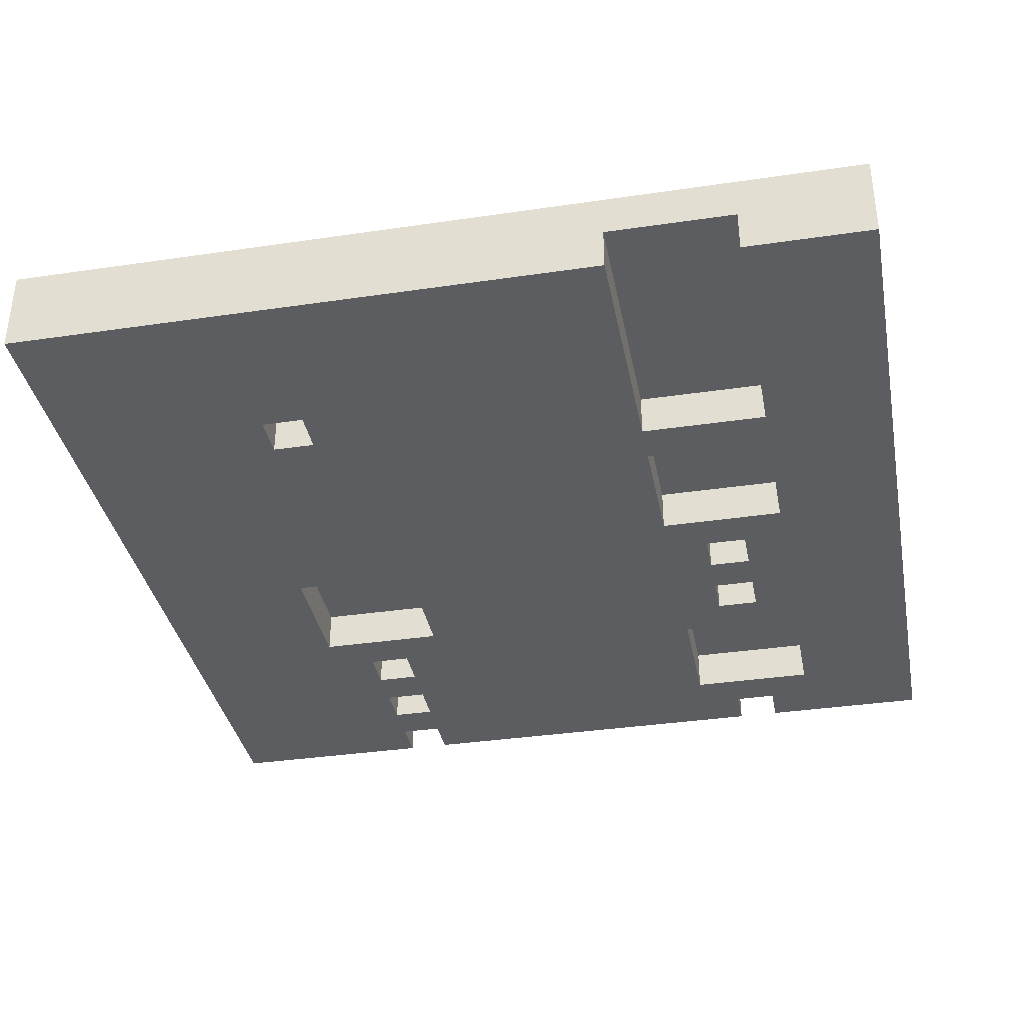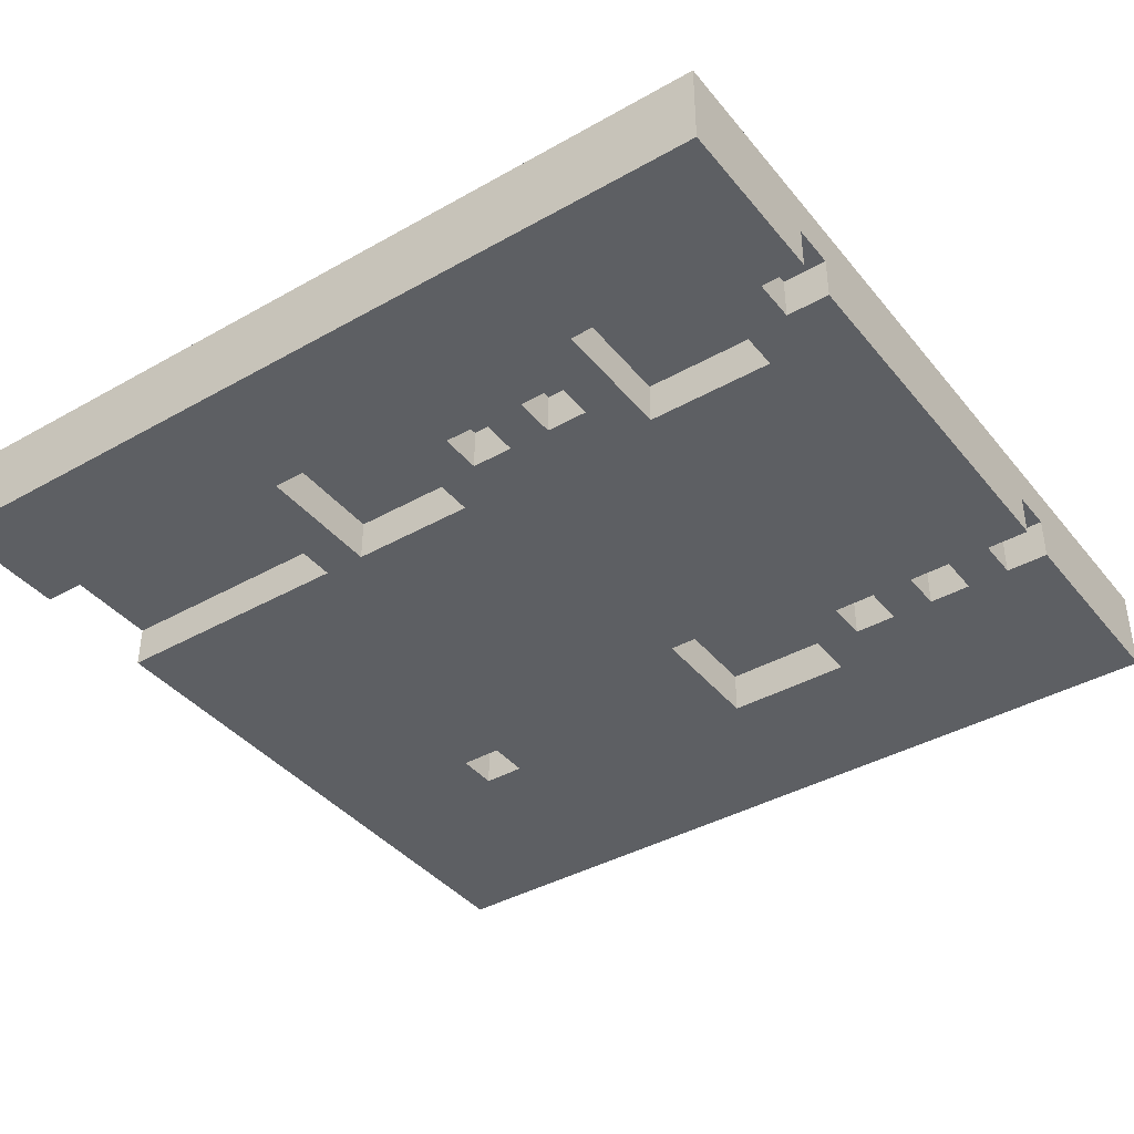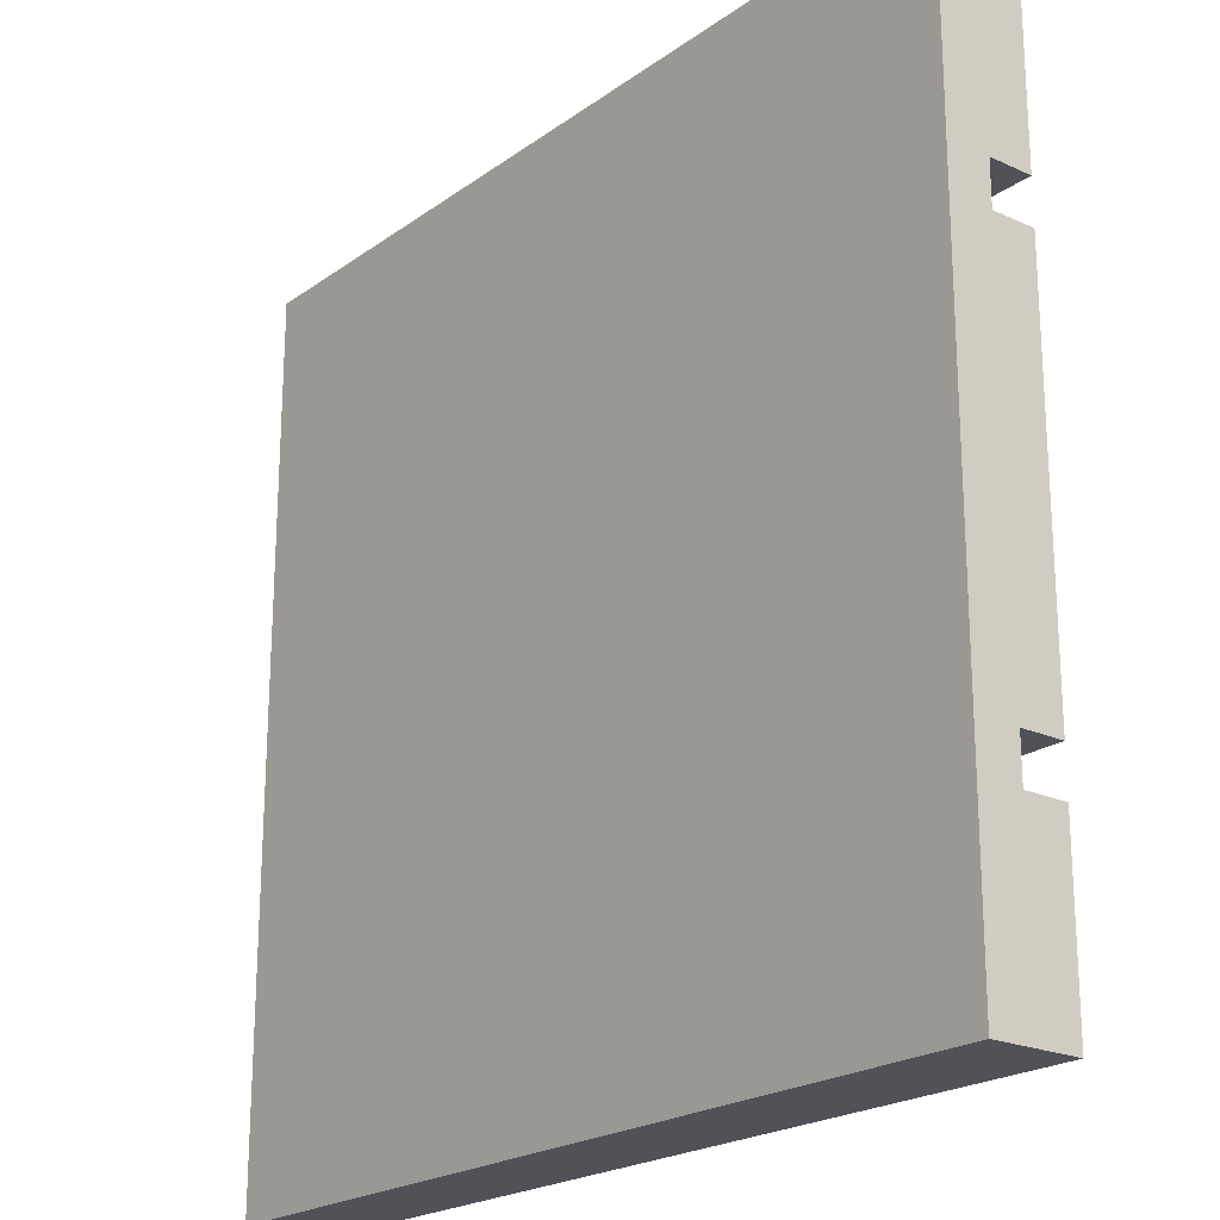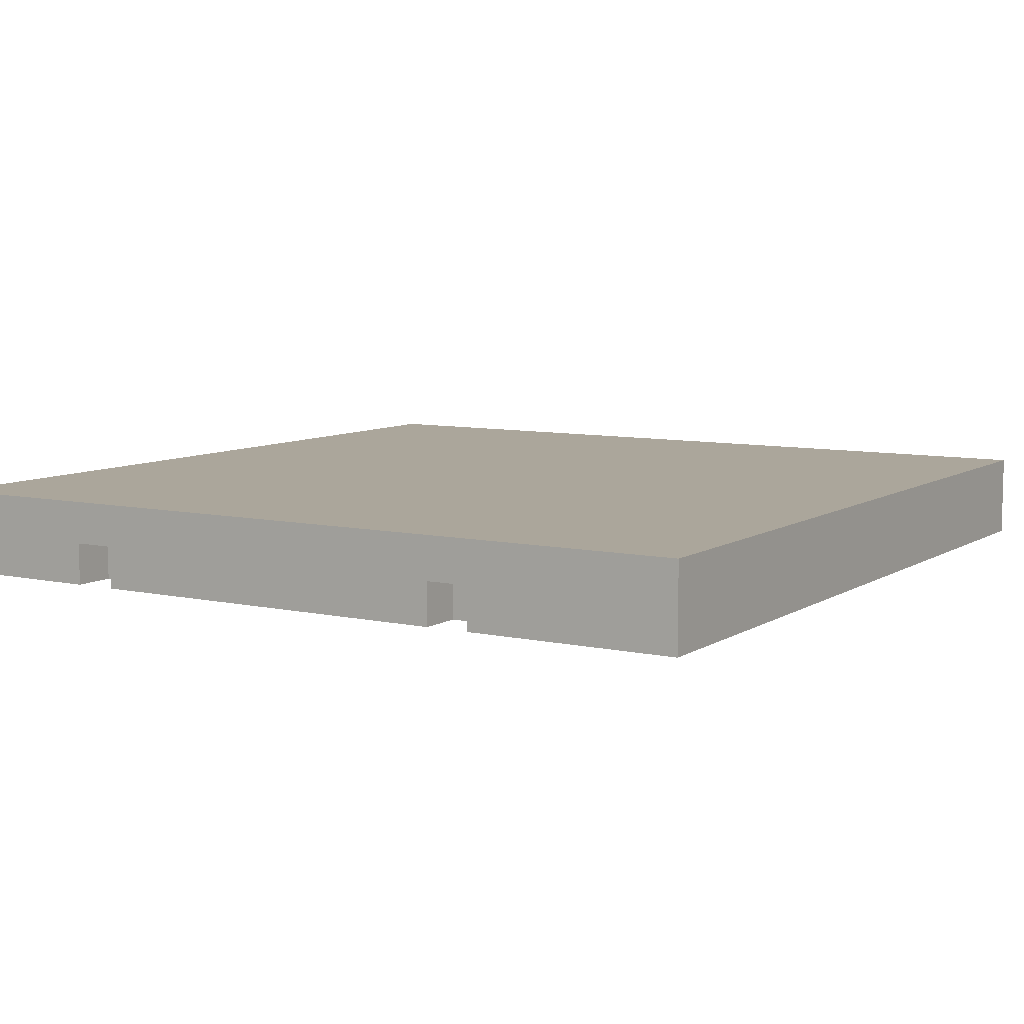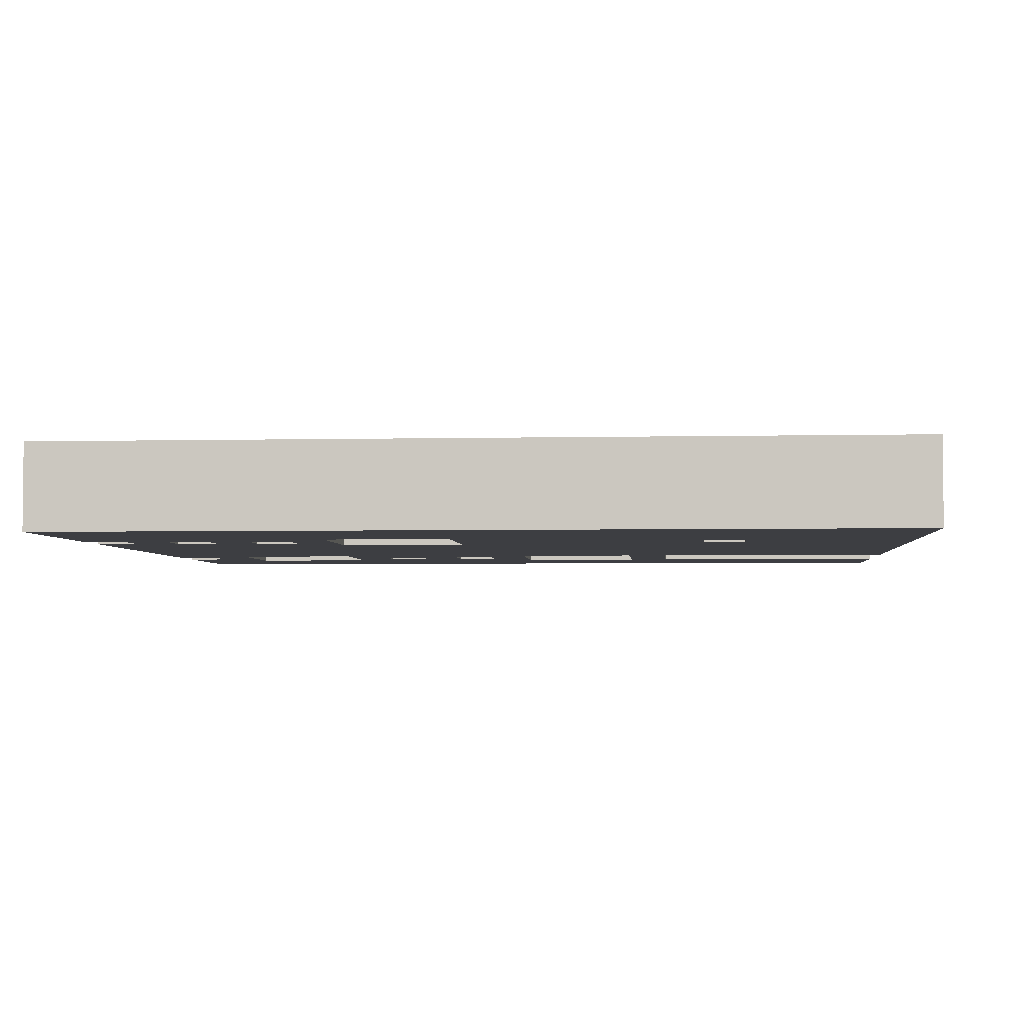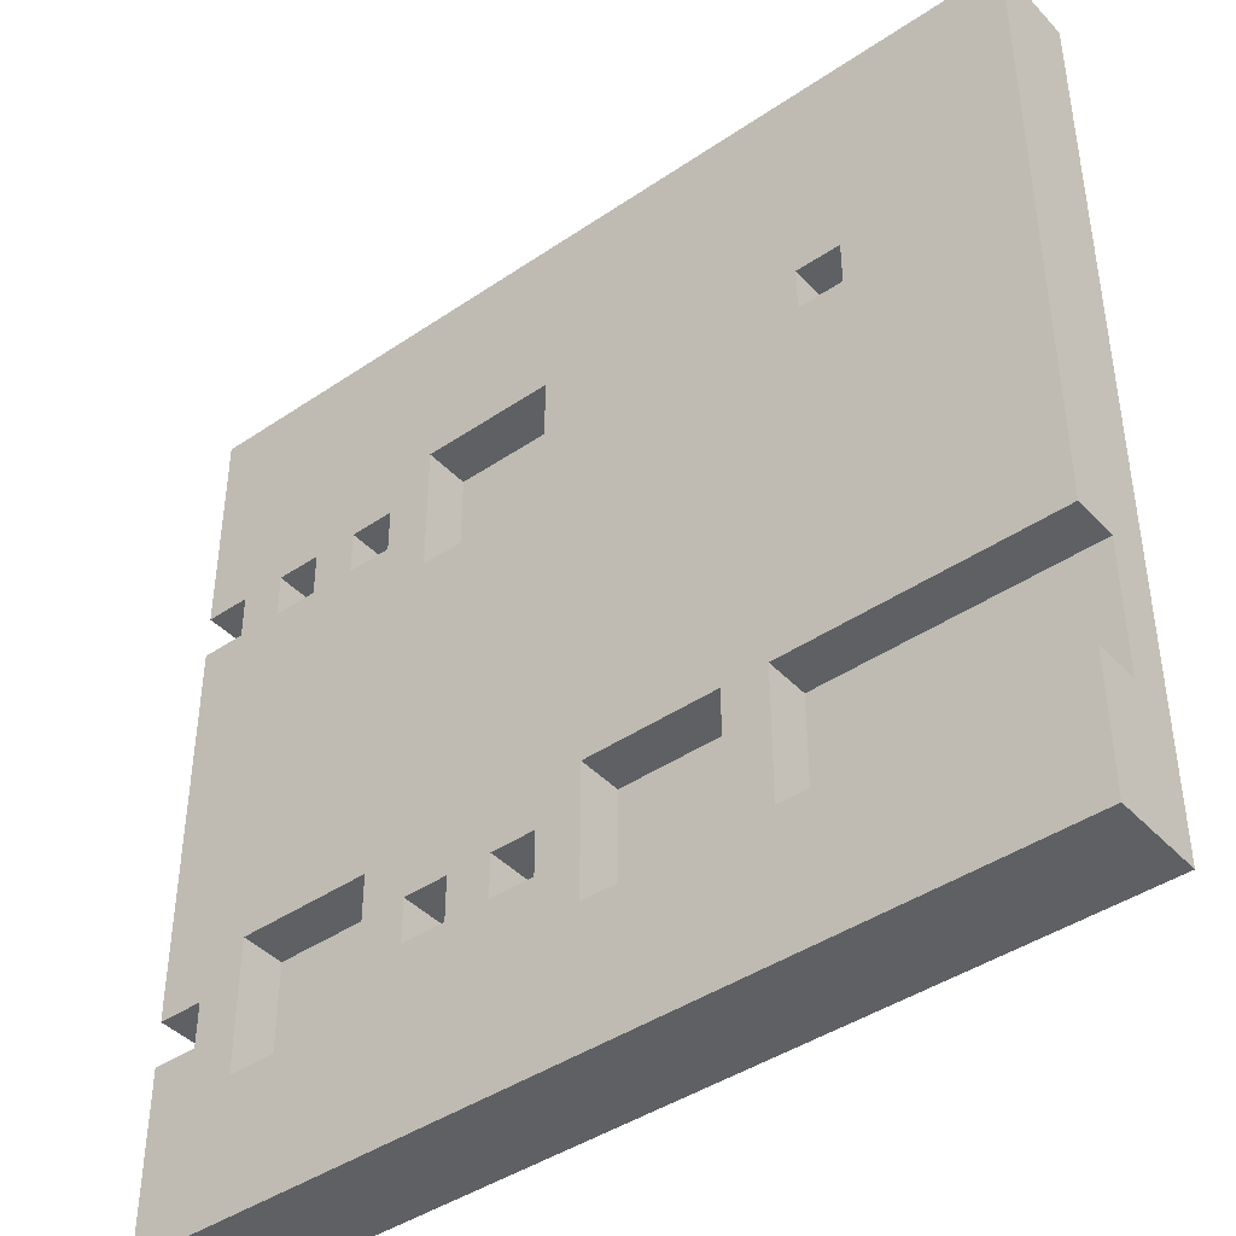
<metadata>
{"format":"obj","ext":"obj","renderer":"f3d","projection":"perspective","resolution":1024,"background":"white","views":[{"elev":-36.2,"azim":100.9,"up":"+Y"},{"elev":-39.8,"azim":-145.0,"up":"+Y"},{"elev":-21.5,"azim":-128.9,"up":"+Z"},{"elev":8.0,"azim":-58.5,"up":"+Y"},{"elev":-3.5,"azim":4.6,"up":"+Y"},{"elev":-42.4,"azim":39.1,"up":"+Z"}]}
</metadata>
<code>
g tile_computer
v -10 0 10
v -10 0 5
v -10 0 4
v -10 0 -5
v -10 0 -6
v -10 0 -10
v -10 1 5
v -10 1 4
v -10 1 -5
v -10 1 -6
v -10 2 10
v -10 2 5
v -10 2 4
v -10 2 -5
v -10 2 -6
v -10 2 -10
v -9 0 5
v -9 0 4
v -9 0 -5
v -9 0 -6
v -9 1 5
v -9 1 4
v -9 1 -5
v -9 1 -6
v -7 0 5
v -7 0 4
v -7 1 5
v -7 1 4
v -5 0 5
v -5 0 4
v -5 0 -4
v -5 0 -7
v -5 1 5
v -5 1 4
v -5 1 -4
v -5 1 -7
v -3 0 -5
v -3 0 -6
v -3 1 -5
v -3 1 -6
v -1 0 6
v -1 0 3
v -1 0 -5
v -1 0 -6
v -1 1 6
v -1 1 3
v -1 1 -5
v -1 1 -6
v 3 0 -4
v 3 0 -7
v 3 1 -4
v 3 1 -7
v 6 0 5
v 6 0 4
v 6 1 5
v 6 1 4
v -8 0 5
v -8 0 4
v -8 0 -4
v -8 0 -7
v -8 1 5
v -8 1 4
v -8 1 -4
v -8 1 -7
v -6 0 5
v -6 0 4
v -6 1 5
v -6 1 4
v -4 0 6
v -4 0 3
v -4 0 -5
v -4 0 -6
v -4 1 6
v -4 1 3
v -4 1 -5
v -4 1 -6
v -2 0 -5
v -2 0 -6
v -2 1 -5
v -2 1 -6
v 0 0 -4
v 0 0 -7
v 0 1 -4
v 0 1 -7
v 4 0 -4
v 4 0 -7
v 4 1 -4
v 4 1 -7
v 5 0 5
v 5 0 4
v 5 1 5
v 5 1 4
v 10 0 10
v 10 0 -4
v 10 0 -7
v 10 0 -10
v 10 1 -4
v 10 1 -7
v 10 2 10
v 10 2 -4
v 10 2 -7
v 10 2 -10
v -10 0 10
v -10 2 10
v 10 0 10
v 10 2 10
v -10 0 4
v -10 1 4
v -9 0 4
v -9 1 4
v -8 0 4
v -8 1 4
v -7 0 4
v -7 1 4
v -6 0 4
v -6 1 4
v -5 0 4
v -5 1 4
v 5 0 4
v 5 1 4
v 6 0 4
v 6 1 4
v -4 0 3
v -4 1 3
v -1 0 3
v -1 1 3
v -10 0 -6
v -10 1 -6
v -9 0 -6
v -9 1 -6
v -4 0 -6
v -4 1 -6
v -3 0 -6
v -3 1 -6
v -2 0 -6
v -2 1 -6
v -1 0 -6
v -1 1 -6
v -8 0 -7
v -8 1 -7
v -5 0 -7
v -5 1 -7
v 0 0 -7
v 0 1 -7
v 3 0 -7
v 3 1 -7
v 4 0 -7
v 4 1 -7
v 10 0 -7
v 10 1 -7
v -4 0 6
v -4 1 6
v -1 0 6
v -1 1 6
v -10 0 5
v -10 1 5
v -9 0 5
v -9 1 5
v -8 0 5
v -8 1 5
v -7 0 5
v -7 1 5
v -6 0 5
v -6 1 5
v -5 0 5
v -5 1 5
v 5 0 5
v 5 1 5
v 6 0 5
v 6 1 5
v -8 0 -4
v -8 1 -4
v -5 0 -4
v -5 1 -4
v 0 0 -4
v 0 1 -4
v 3 0 -4
v 3 1 -4
v 4 0 -4
v 4 1 -4
v 10 0 -4
v 10 1 -4
v -10 0 -5
v -10 1 -5
v -9 0 -5
v -9 1 -5
v -4 0 -5
v -4 1 -5
v -3 0 -5
v -3 1 -5
v -2 0 -5
v -2 1 -5
v -1 0 -5
v -1 1 -5
v -10 0 -10
v -10 2 -10
v 10 0 -10
v 10 2 -10
v -10 0 10
v 10 0 10
v -4 0 6
v -1 0 6
v -10 0 5
v -9 0 5
v -8 0 5
v -7 0 5
v -6 0 5
v -5 0 5
v 5 0 5
v 6 0 5
v -10 0 4
v -9 0 4
v -8 0 4
v -7 0 4
v -6 0 4
v -5 0 4
v 5 0 4
v 6 0 4
v -4 0 3
v -1 0 3
v -8 0 -4
v -5 0 -4
v 0 0 -4
v 3 0 -4
v 4 0 -4
v 10 0 -4
v -10 0 -5
v -9 0 -5
v -4 0 -5
v -3 0 -5
v -2 0 -5
v -1 0 -5
v -10 0 -6
v -9 0 -6
v -4 0 -6
v -3 0 -6
v -2 0 -6
v -1 0 -6
v -8 0 -7
v -5 0 -7
v 0 0 -7
v 3 0 -7
v 4 0 -7
v 10 0 -7
v -10 0 -10
v 10 0 -10
v -4 1 6
v -1 1 6
v -10 1 5
v -9 1 5
v -8 1 5
v -7 1 5
v -6 1 5
v -5 1 5
v 5 1 5
v 6 1 5
v -10 1 4
v -9 1 4
v -8 1 4
v -7 1 4
v -6 1 4
v -5 1 4
v 5 1 4
v 6 1 4
v -4 1 3
v -1 1 3
v -8 1 -4
v -5 1 -4
v 0 1 -4
v 3 1 -4
v 4 1 -4
v 10 1 -4
v -10 1 -5
v -9 1 -5
v -4 1 -5
v -3 1 -5
v -2 1 -5
v -1 1 -5
v -10 1 -6
v -9 1 -6
v -4 1 -6
v -3 1 -6
v -2 1 -6
v -1 1 -6
v -8 1 -7
v -5 1 -7
v 0 1 -7
v 3 1 -7
v 4 1 -7
v 10 1 -7
v -10 2 10
v 10 2 10
v -4 2 6
v -1 2 6
v -10 2 5
v -9 2 5
v -8 2 5
v -7 2 5
v -6 2 5
v -5 2 5
v 5 2 5
v 6 2 5
v -10 2 4
v -9 2 4
v -8 2 4
v -7 2 4
v -6 2 4
v -5 2 4
v 5 2 4
v 6 2 4
v -4 2 3
v -1 2 3
v -8 2 -4
v -5 2 -4
v 0 2 -4
v 3 2 -4
v 4 2 -4
v 10 2 -4
v -10 2 -5
v -9 2 -5
v -4 2 -5
v -3 2 -5
v -2 2 -5
v -1 2 -5
v -10 2 -6
v -9 2 -6
v -4 2 -6
v -3 2 -6
v -2 2 -6
v -1 2 -6
v -8 2 -7
v -5 2 -7
v 0 2 -7
v 3 2 -7
v 4 2 -7
v 10 2 -7
v -10 2 -10
v 10 2 -10
f 7 2 1
f 8 4 3
f 9 4 8
f 10 6 5
f 11 7 1
f 12 8 7
f 12 7 11
f 13 9 8
f 13 8 12
f 14 10 9
f 14 9 13
f 15 6 10
f 15 10 14
f 16 6 15
f 21 18 17
f 22 18 21
f 23 20 19
f 24 20 23
f 27 26 25
f 28 26 27
f 33 30 29
f 34 30 33
f 35 32 31
f 36 32 35
f 39 38 37
f 40 38 39
f 45 42 41
f 46 42 45
f 47 44 43
f 48 44 47
f 51 50 49
f 52 50 51
f 55 54 53
f 56 54 55
f 57 58 61
f 61 58 62
f 59 60 63
f 63 60 64
f 65 66 67
f 67 66 68
f 69 70 73
f 73 70 74
f 71 72 75
f 75 72 76
f 77 78 79
f 79 78 80
f 81 82 83
f 83 82 84
f 85 86 87
f 87 86 88
f 89 90 91
f 91 90 92
f 93 94 97
f 95 96 98
f 93 97 99
f 97 98 100
f 99 97 100
f 98 96 101
f 100 98 101
f 101 96 102
f 105 104 103
f 106 104 105
f 109 108 107
f 110 108 109
f 113 112 111
f 114 112 113
f 117 116 115
f 118 116 117
f 121 120 119
f 122 120 121
f 125 124 123
f 126 124 125
f 129 128 127
f 130 128 129
f 133 132 131
f 134 132 133
f 137 136 135
f 138 136 137
f 141 140 139
f 142 140 141
f 145 144 143
f 146 144 145
f 149 148 147
f 150 148 149
f 151 152 153
f 153 152 154
f 155 156 157
f 157 156 158
f 159 160 161
f 161 160 162
f 163 164 165
f 165 164 166
f 167 168 169
f 169 168 170
f 171 172 173
f 173 172 174
f 175 176 177
f 177 176 178
f 179 180 181
f 181 180 182
f 183 184 185
f 185 184 186
f 187 188 189
f 189 188 190
f 191 192 193
f 193 192 194
f 195 196 197
f 197 196 198
f 201 200 199
f 202 200 201
f 203 201 199
f 204 201 203
f 205 201 204
f 206 201 205
f 207 201 206
f 208 201 207
f 209 200 202
f 210 200 209
f 212 205 204
f 213 205 212
f 214 207 206
f 215 207 214
f 216 201 208
f 217 209 202
f 218 200 210
f 219 215 214
f 219 213 212
f 219 216 215
f 219 212 211
f 219 201 216
f 219 214 213
f 220 218 217
f 220 217 202
f 221 219 211
f 221 220 219
f 222 220 221
f 223 218 220
f 223 220 222
f 224 218 223
f 225 218 224
f 226 200 218
f 226 218 225
f 227 221 211
f 228 221 227
f 229 223 222
f 230 223 229
f 231 223 230
f 232 223 231
f 234 221 228
f 235 229 222
f 236 231 230
f 237 231 236
f 238 223 232
f 239 234 233
f 239 221 234
f 240 235 222
f 240 237 236
f 240 238 237
f 240 236 235
f 241 223 238
f 241 238 240
f 242 225 224
f 243 225 242
f 245 241 240
f 245 244 243
f 245 243 242
f 245 242 241
f 245 239 233
f 245 240 239
f 246 244 245
f 257 250 249
f 258 250 257
f 259 252 251
f 260 252 259
f 261 254 253
f 262 254 261
f 263 256 255
f 264 256 263
f 265 248 247
f 266 248 265
f 279 274 273
f 280 274 279
f 281 276 275
f 282 276 281
f 283 278 277
f 284 278 283
f 285 268 267
f 286 268 285
f 287 270 269
f 288 270 287
f 289 272 271
f 290 272 289
f 291 292 293
f 293 292 294
f 291 293 295
f 295 293 296
f 296 293 297
f 297 293 298
f 298 293 299
f 299 293 300
f 294 292 301
f 301 292 302
f 295 296 303
f 296 297 304
f 303 296 304
f 297 298 305
f 304 297 305
f 298 299 306
f 305 298 306
f 299 300 307
f 306 299 307
f 300 293 308
f 307 300 308
f 294 301 309
f 301 302 309
f 302 292 310
f 309 302 310
f 306 307 311
f 293 294 311
f 303 304 311
f 307 308 311
f 308 293 311
f 305 306 311
f 304 305 311
f 309 310 312
f 311 294 312
f 294 309 312
f 303 311 313
f 311 312 313
f 313 312 314
f 312 310 315
f 314 312 315
f 315 310 316
f 316 310 317
f 310 292 318
f 317 310 318
f 303 313 319
f 319 313 320
f 314 315 321
f 321 315 322
f 322 315 323
f 323 315 324
f 319 320 325
f 320 313 326
f 325 320 326
f 314 321 327
f 321 322 327
f 322 323 328
f 327 322 328
f 323 324 329
f 328 323 329
f 324 315 330
f 329 324 330
f 313 314 331
f 326 313 331
f 325 326 331
f 328 329 332
f 331 314 332
f 329 330 332
f 314 327 332
f 327 328 332
f 330 315 333
f 332 330 333
f 315 316 333
f 316 317 334
f 333 316 334
f 317 318 335
f 334 317 335
f 335 318 336
f 332 333 337
f 331 332 337
f 335 336 337
f 334 335 337
f 325 331 337
f 333 334 337
f 337 336 338

</code>
